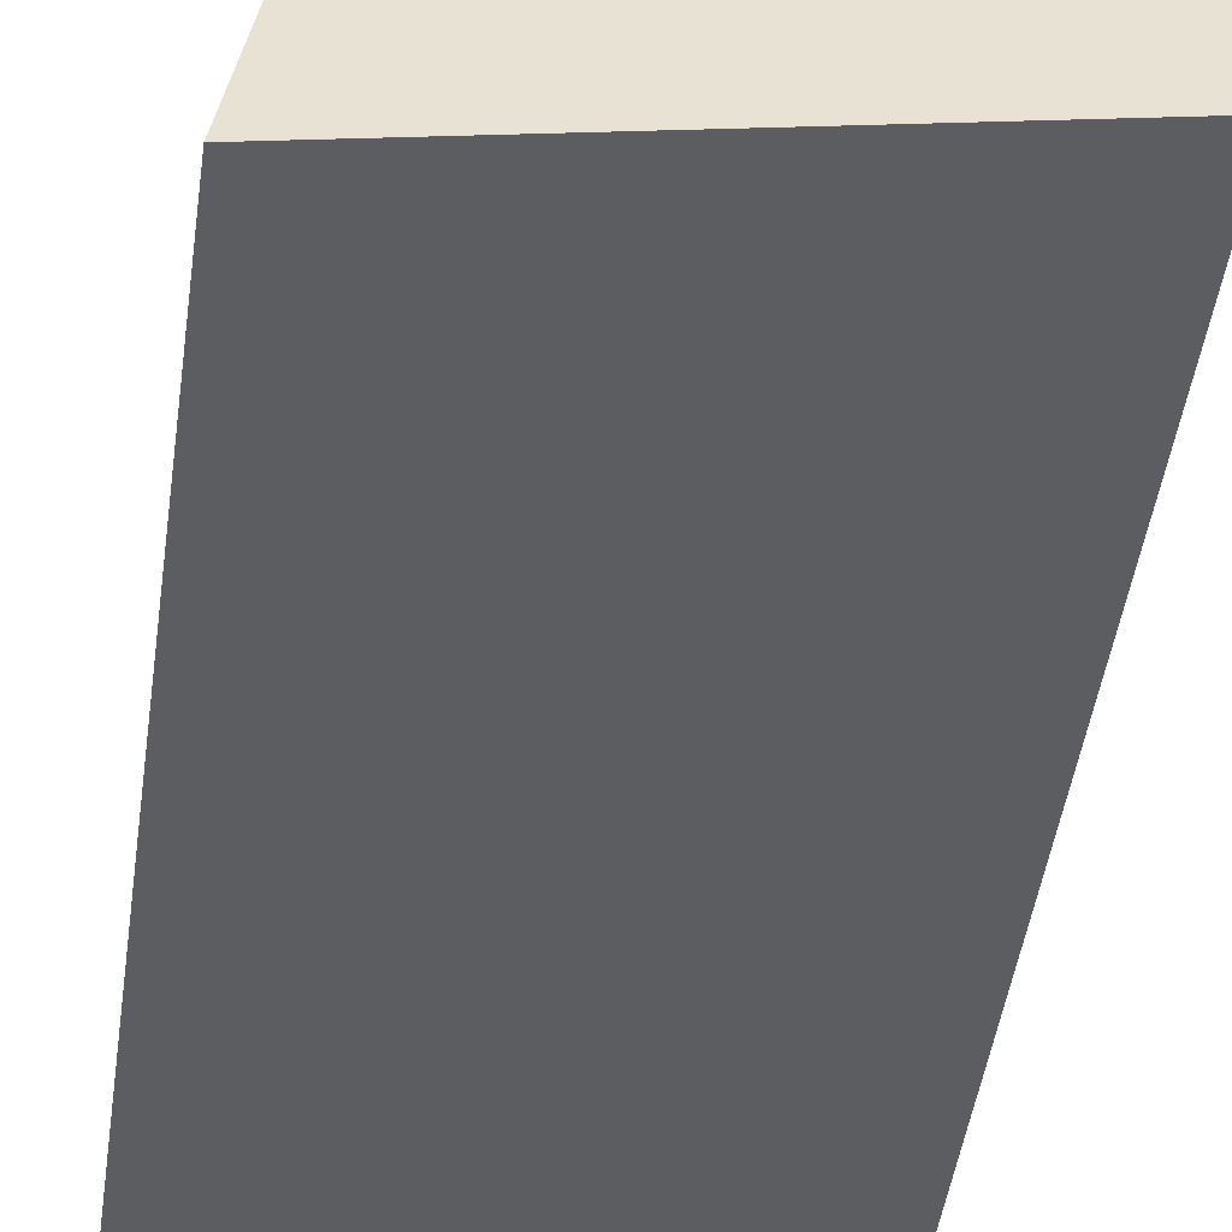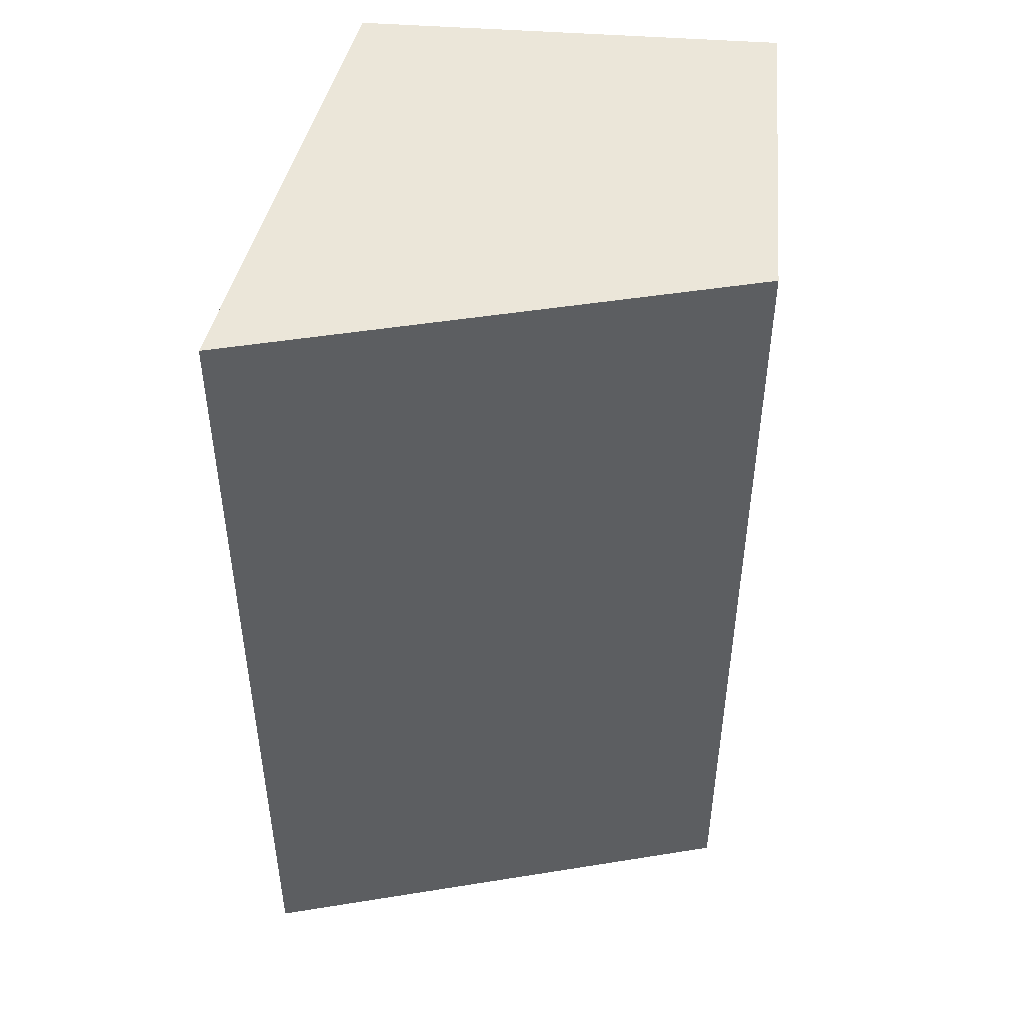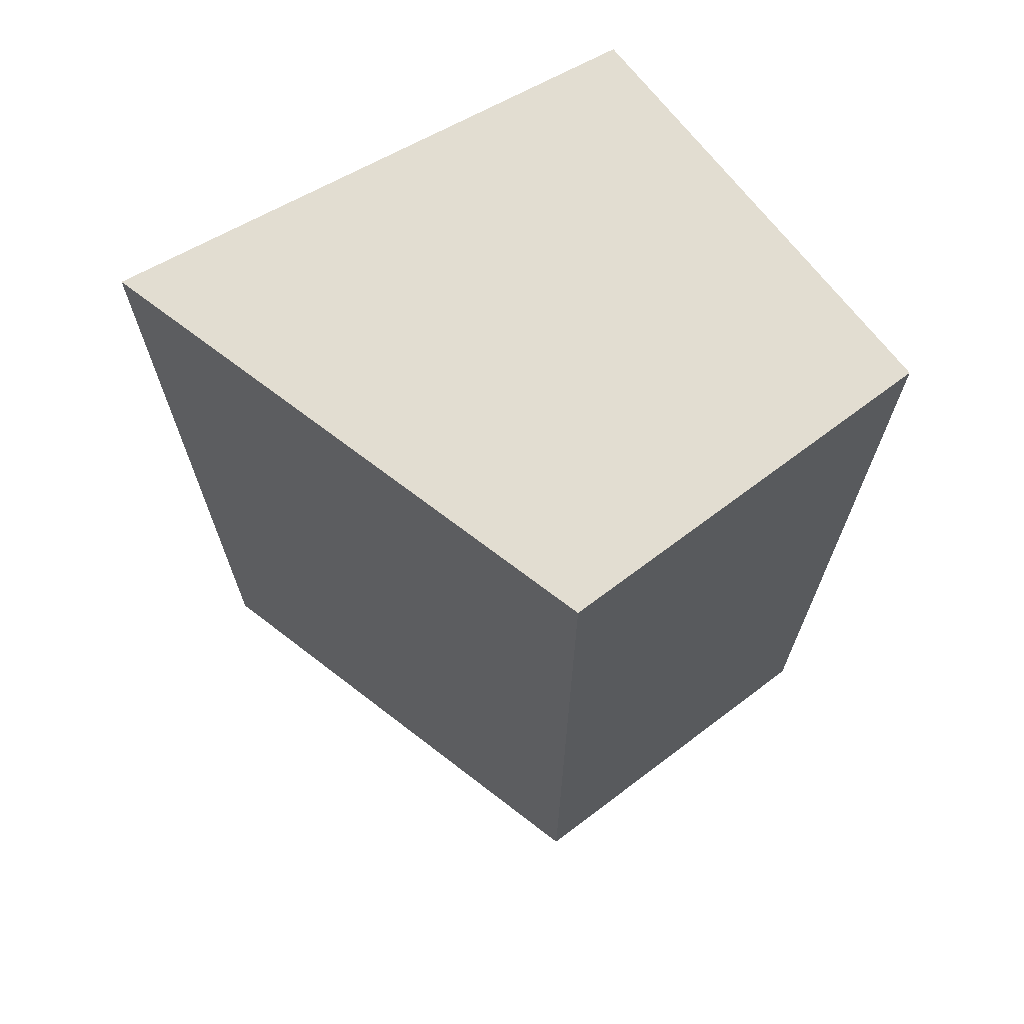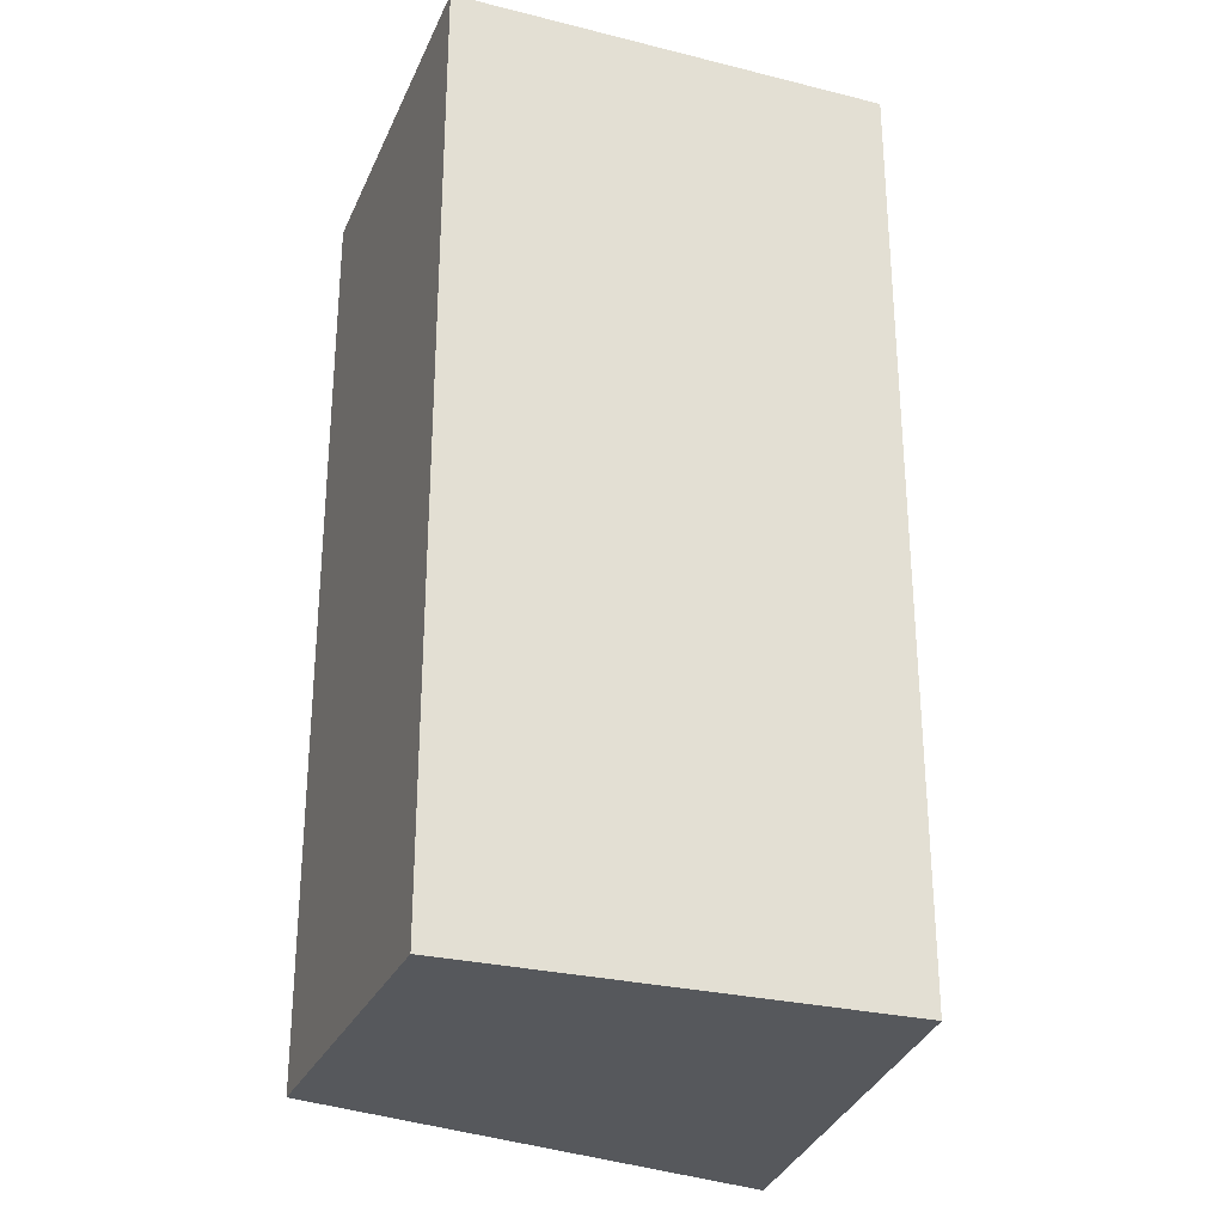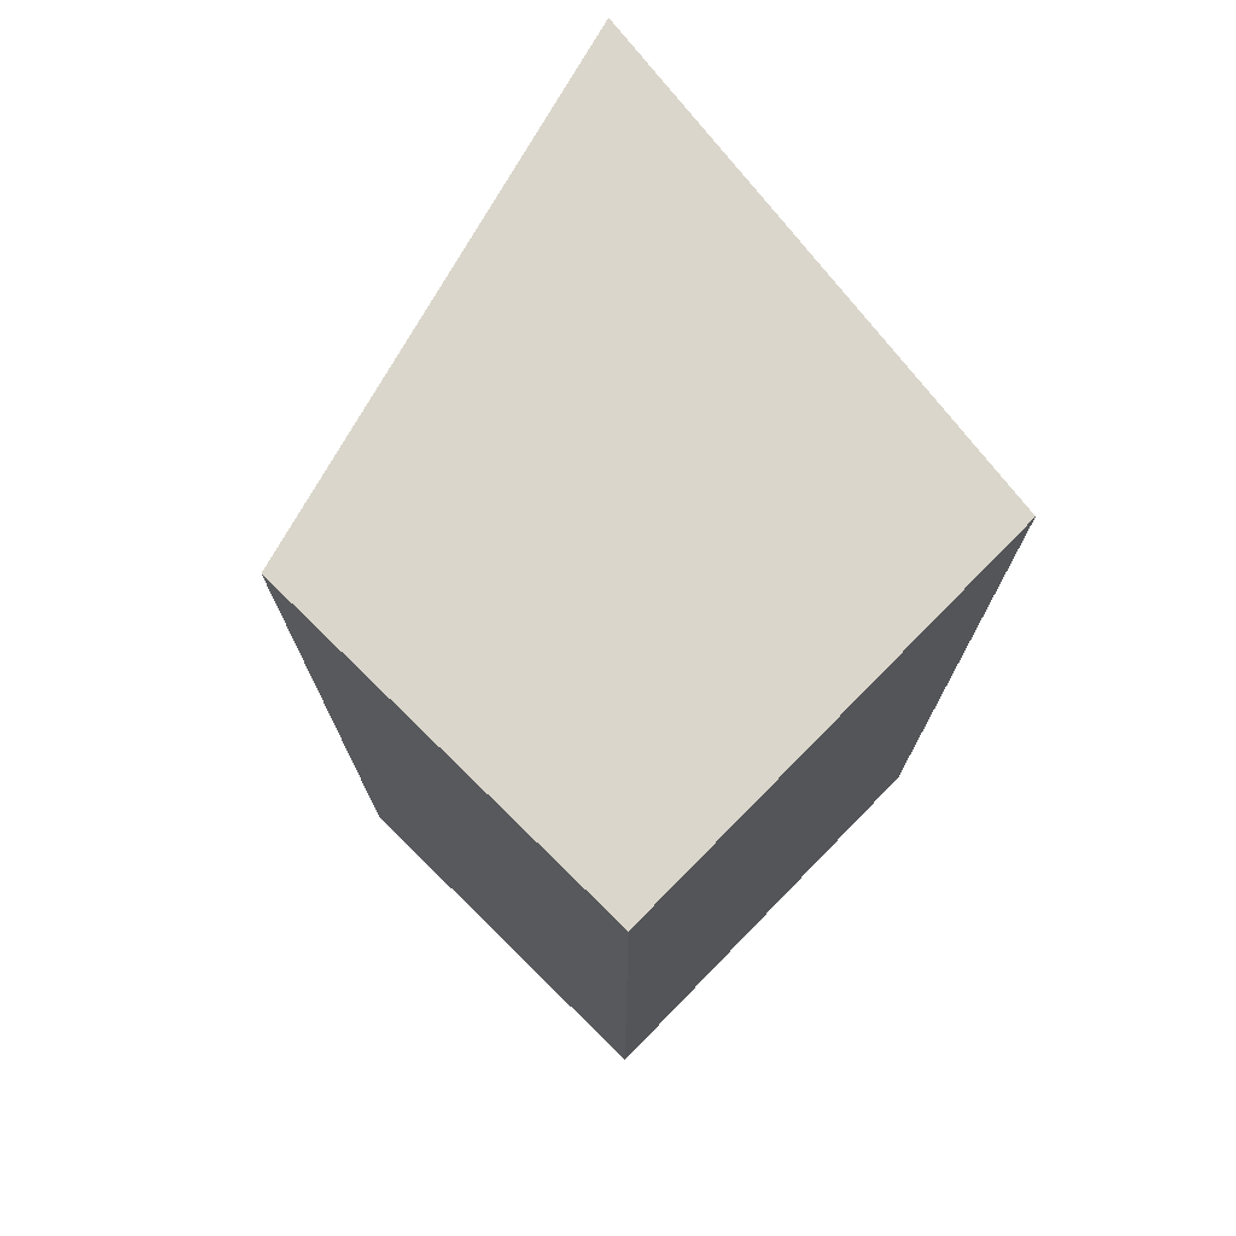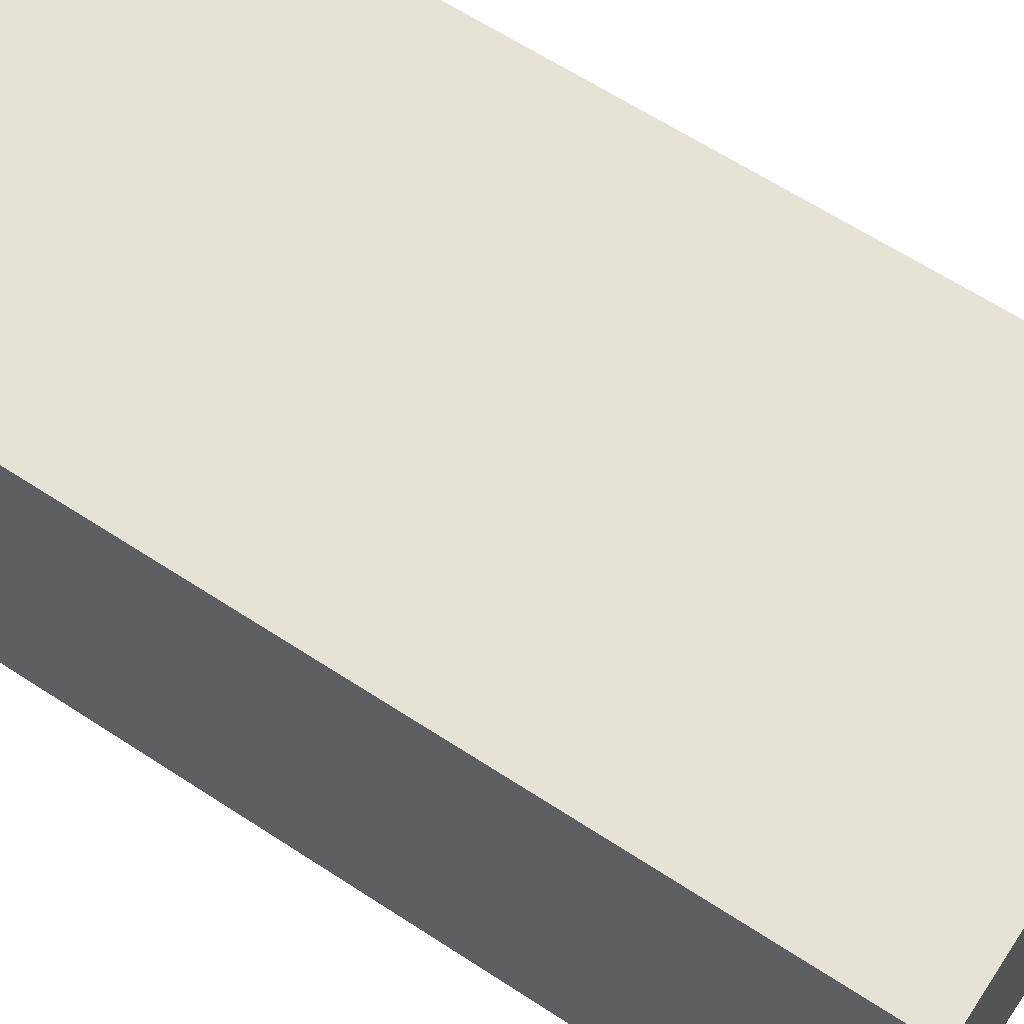
<metadata>
{"format":"obj","ext":"obj","renderer":"f3d","projection":"perspective","resolution":1024,"background":"white","views":[{"elev":-50.0,"azim":-8.4,"up":"+Y"},{"elev":47.0,"azim":4.9,"up":"+Z"},{"elev":68.5,"azim":52.9,"up":"+Z"},{"elev":-28.2,"azim":159.5,"up":"+Z"},{"elev":74.1,"azim":134.4,"up":"+Z"},{"elev":63.4,"azim":123.5,"up":"+Y"}]}
</metadata>
<code>
v -0.1306 -0.1549 0.2652
v 0.01131 -0.1162 0.007576
v 0.01131 -0.1162 0.2652
v -0.1099 -0.01015 0.2652
v -0.1306 -0.1549 0.007576
v 0.01131 -0.01015 0.2652
v -0.1099 -0.01015 0.007576
v 0.01131 -0.01015 0.007576
f 1 3 4
f 5 2 3
f 5 3 1
f 6 3 2
f 6 4 3
f 7 4 6
f 7 5 1
f 7 1 4
f 8 7 6
f 8 6 2
f 8 2 5
f 8 5 7

</code>
